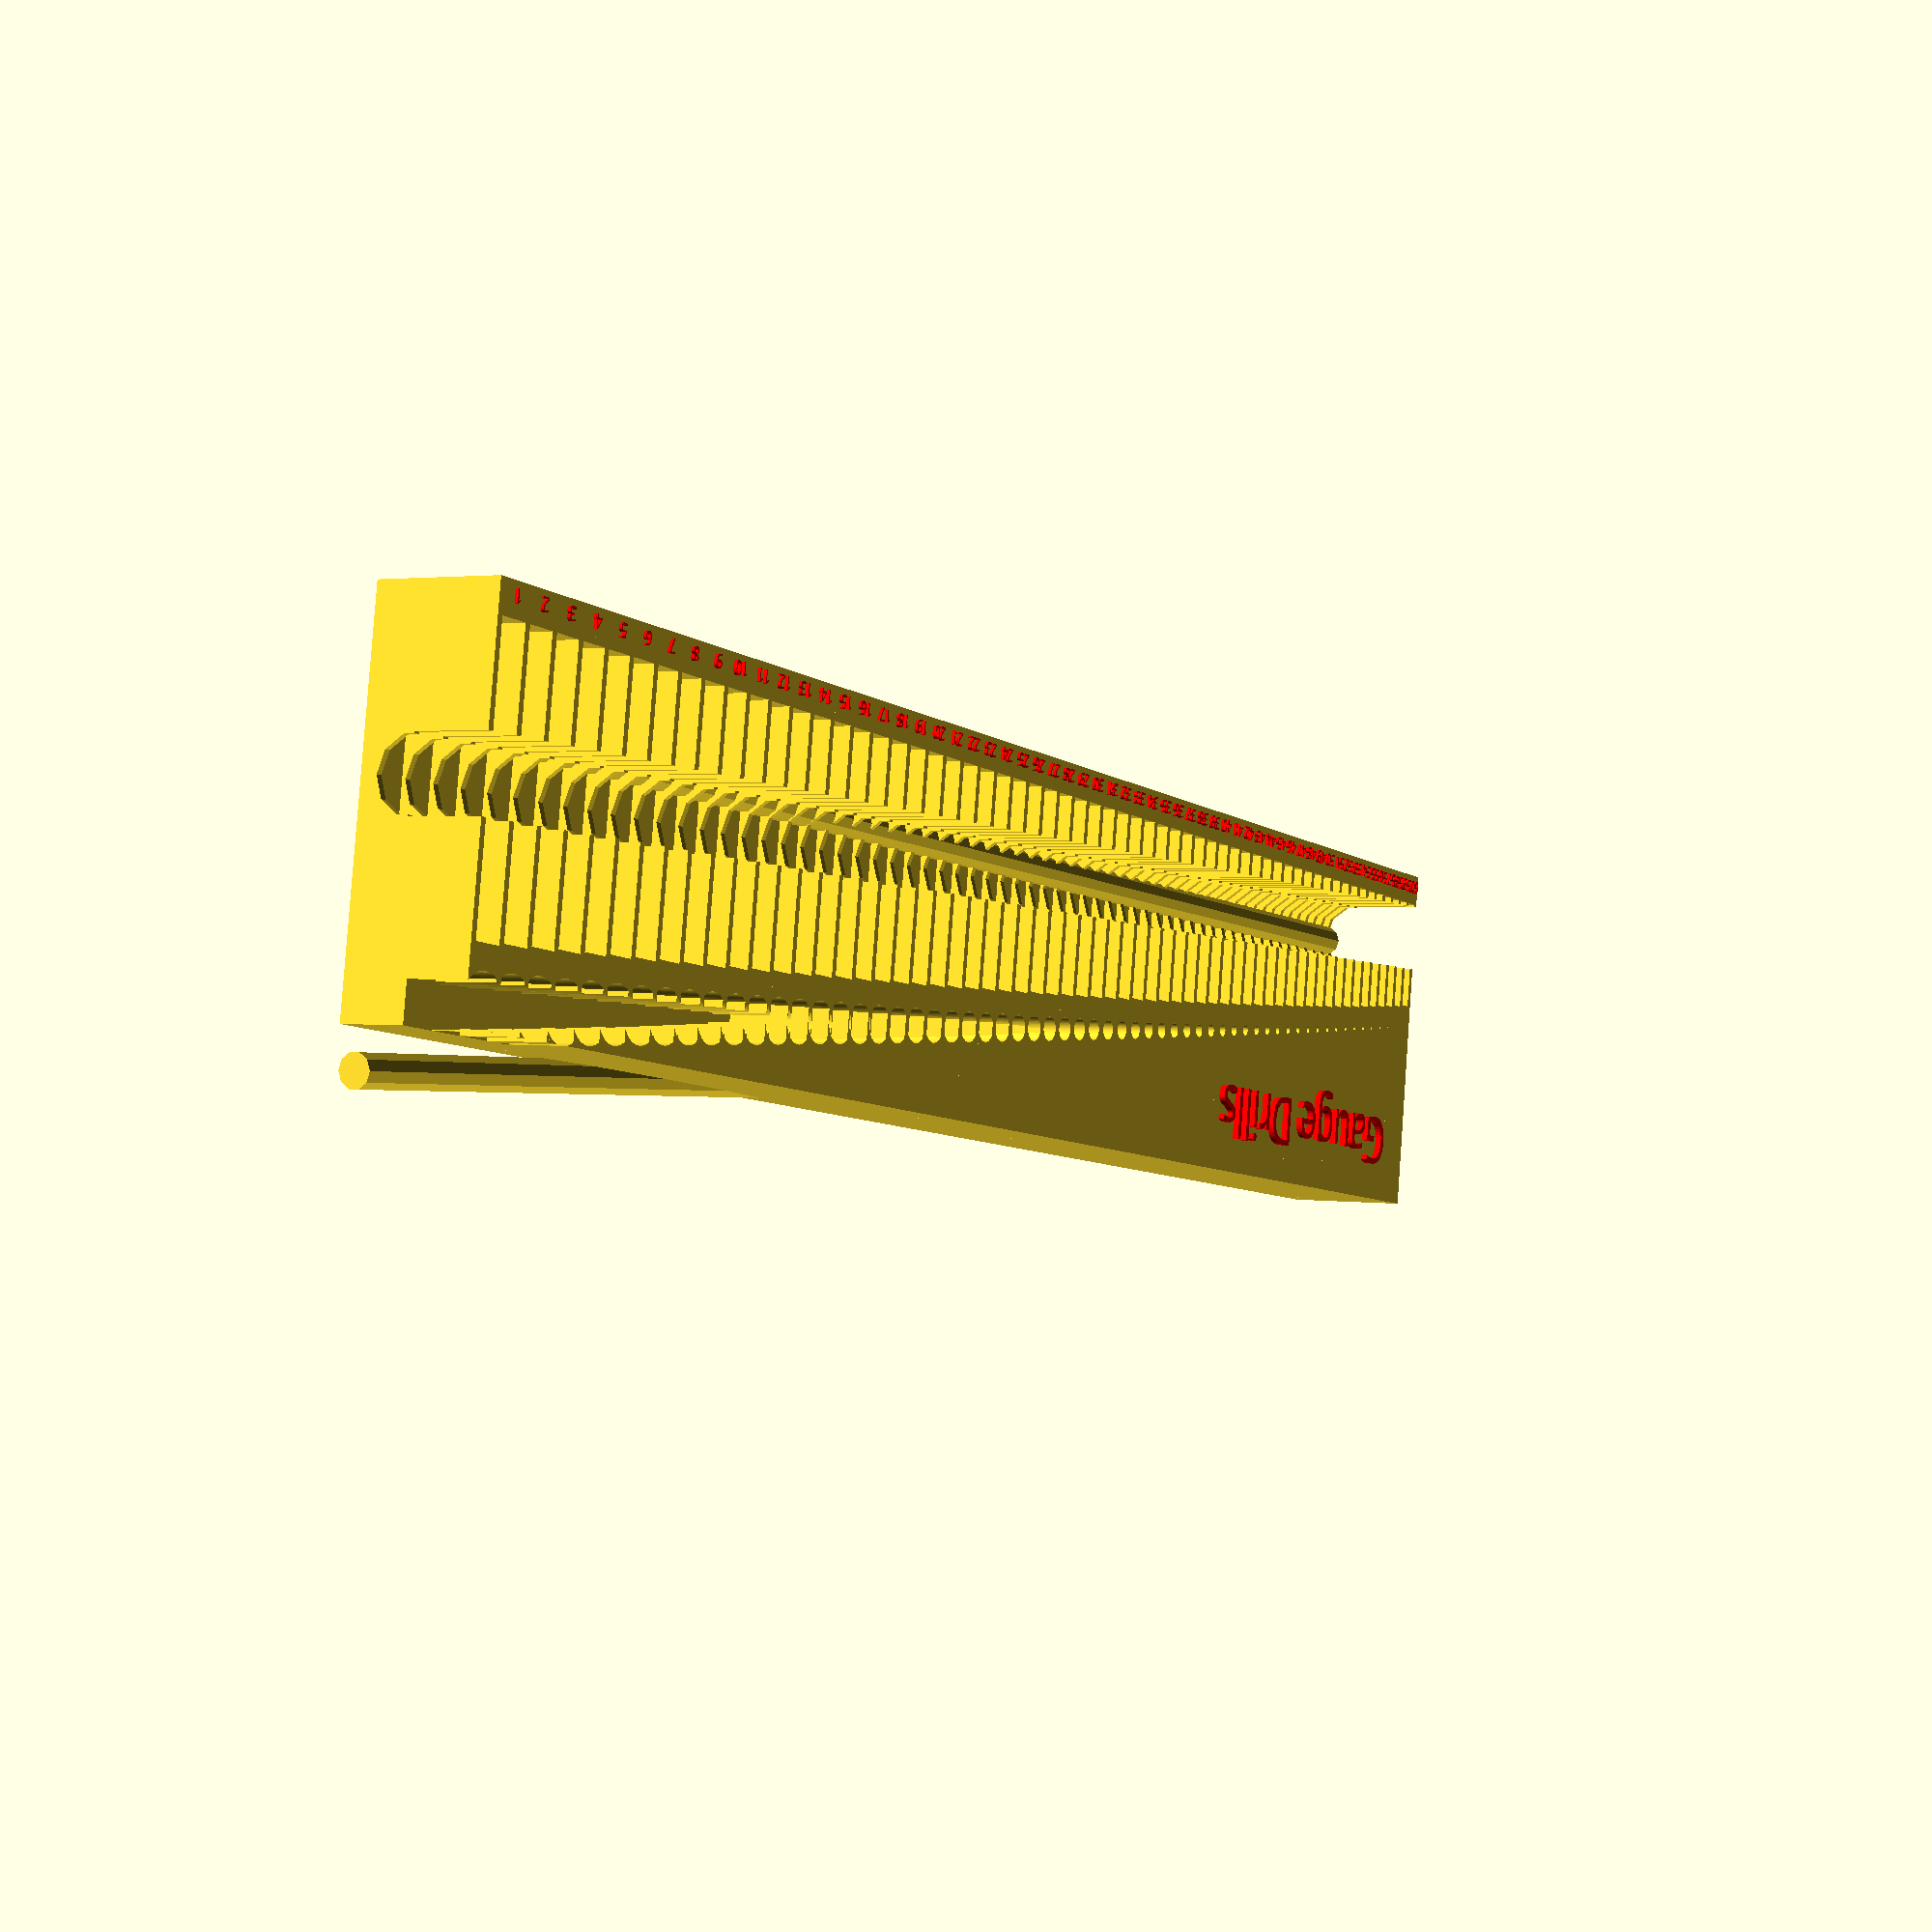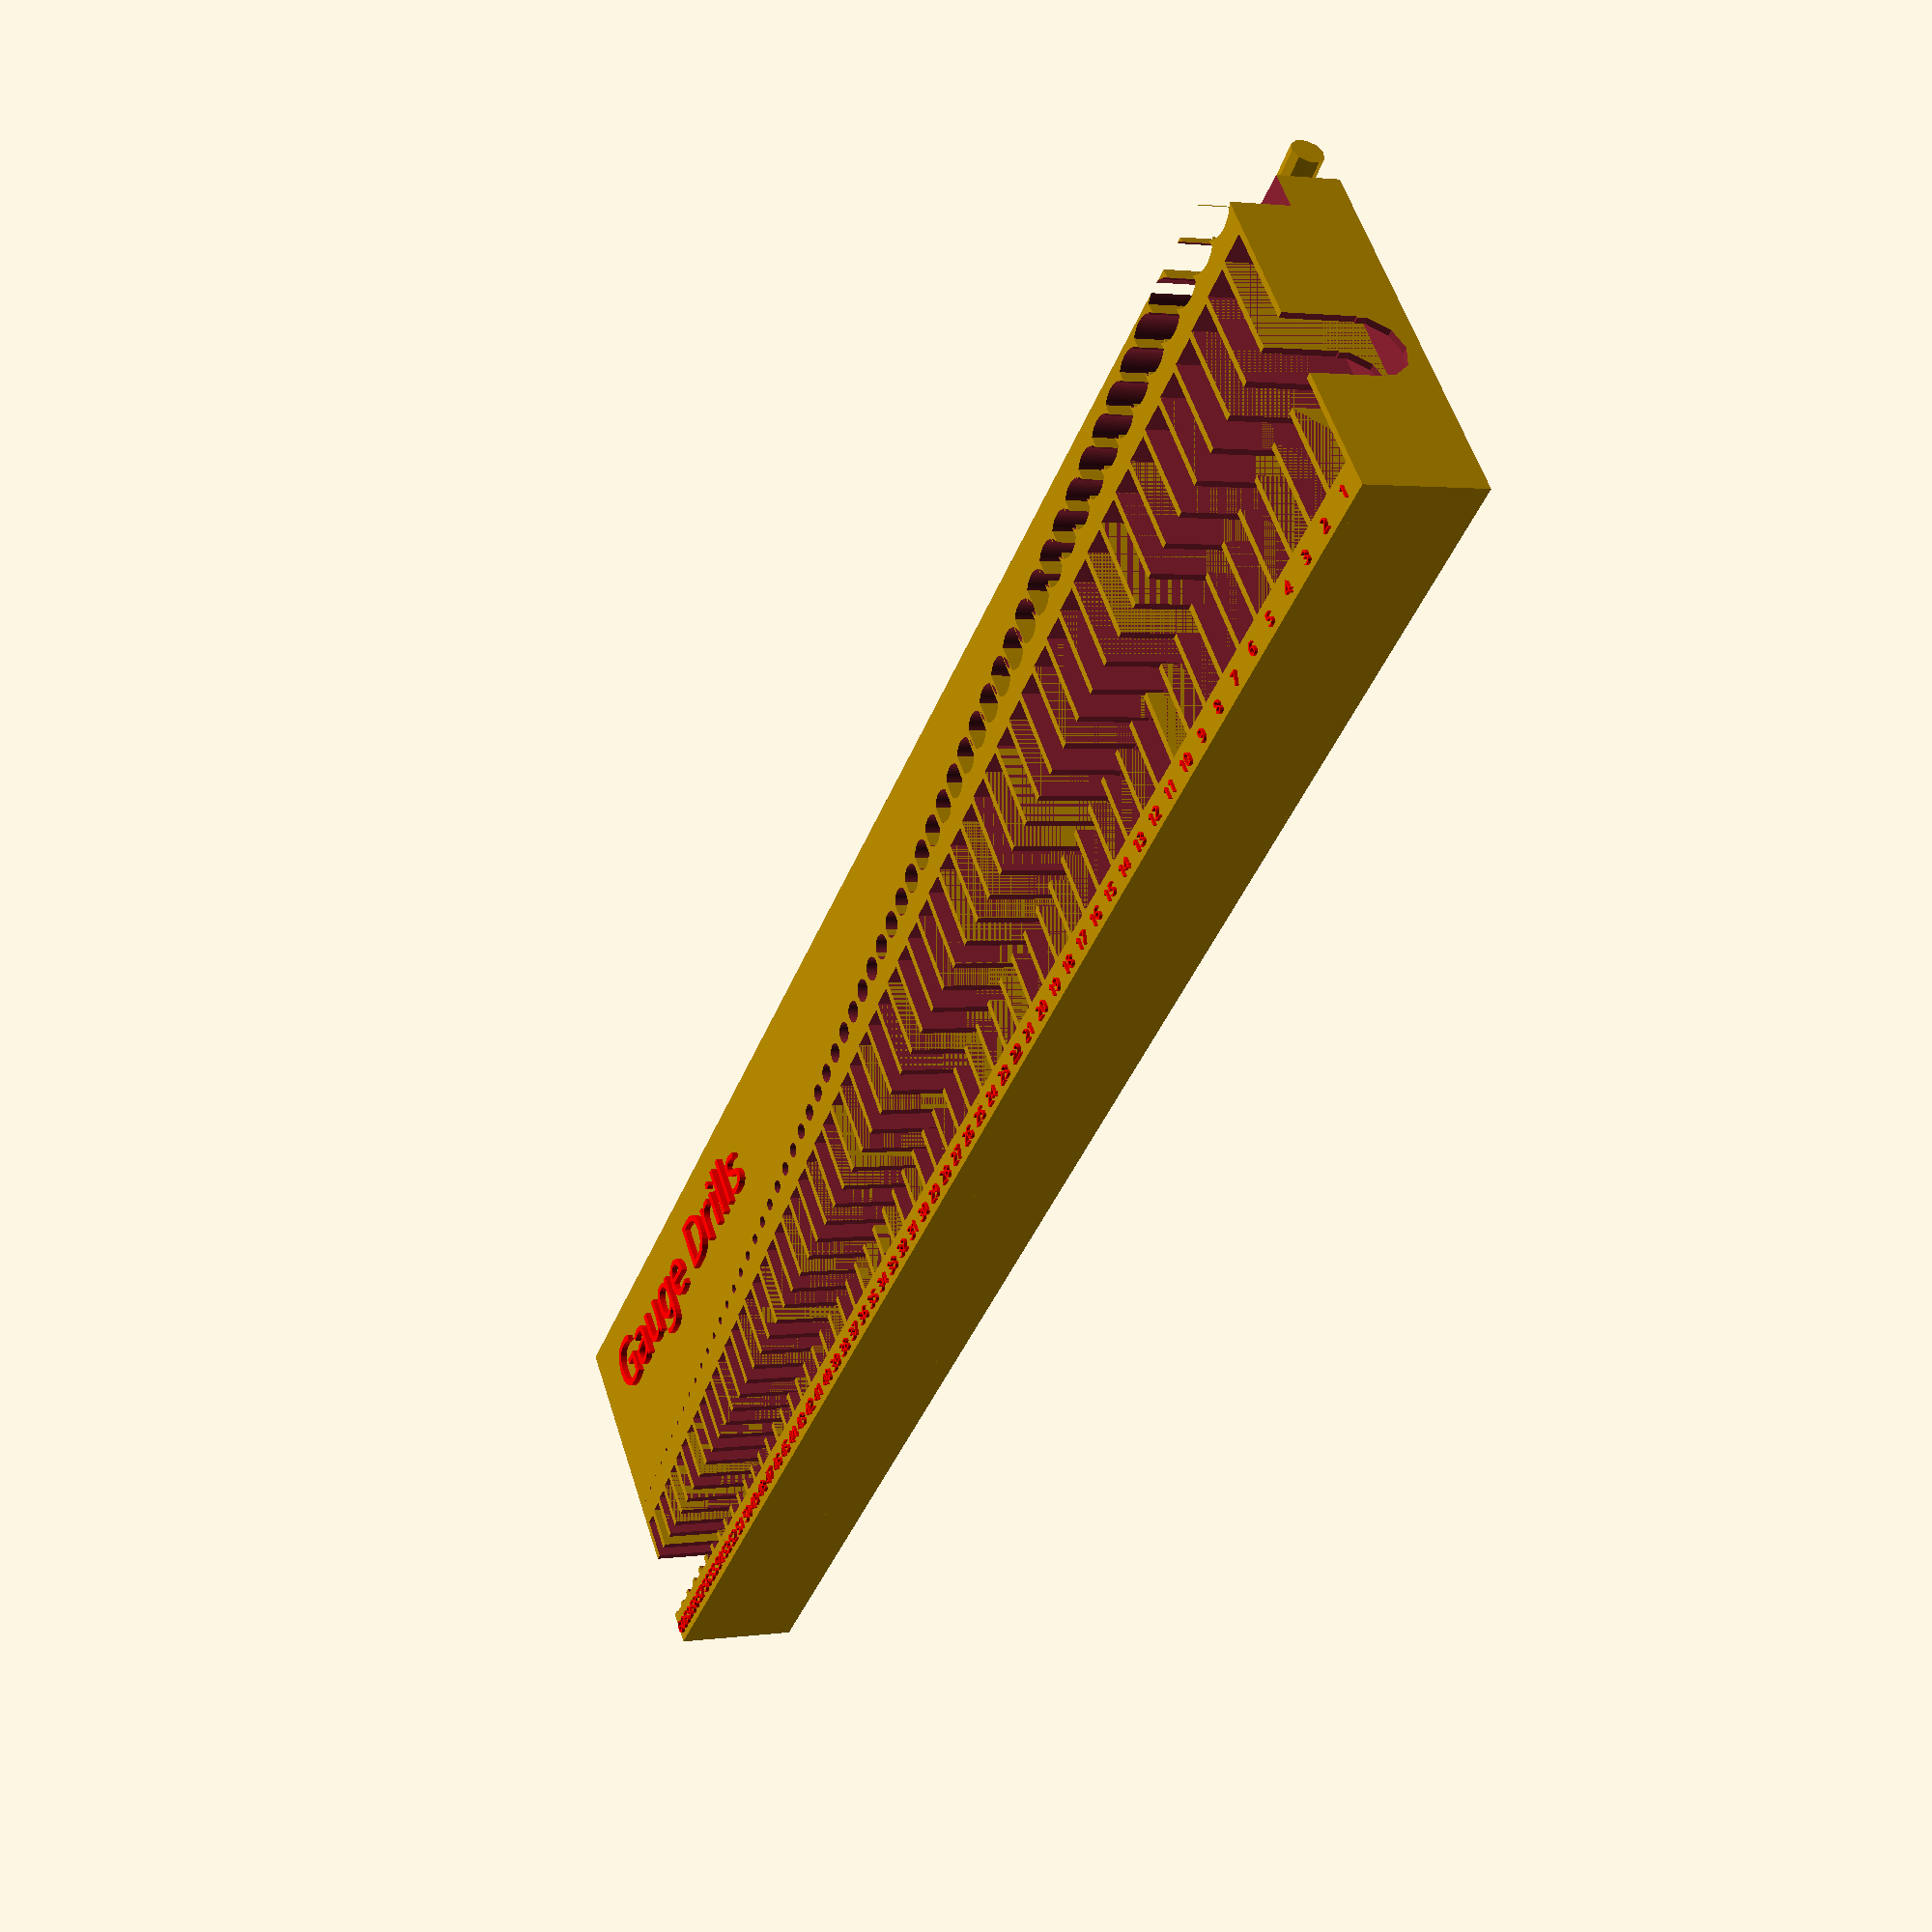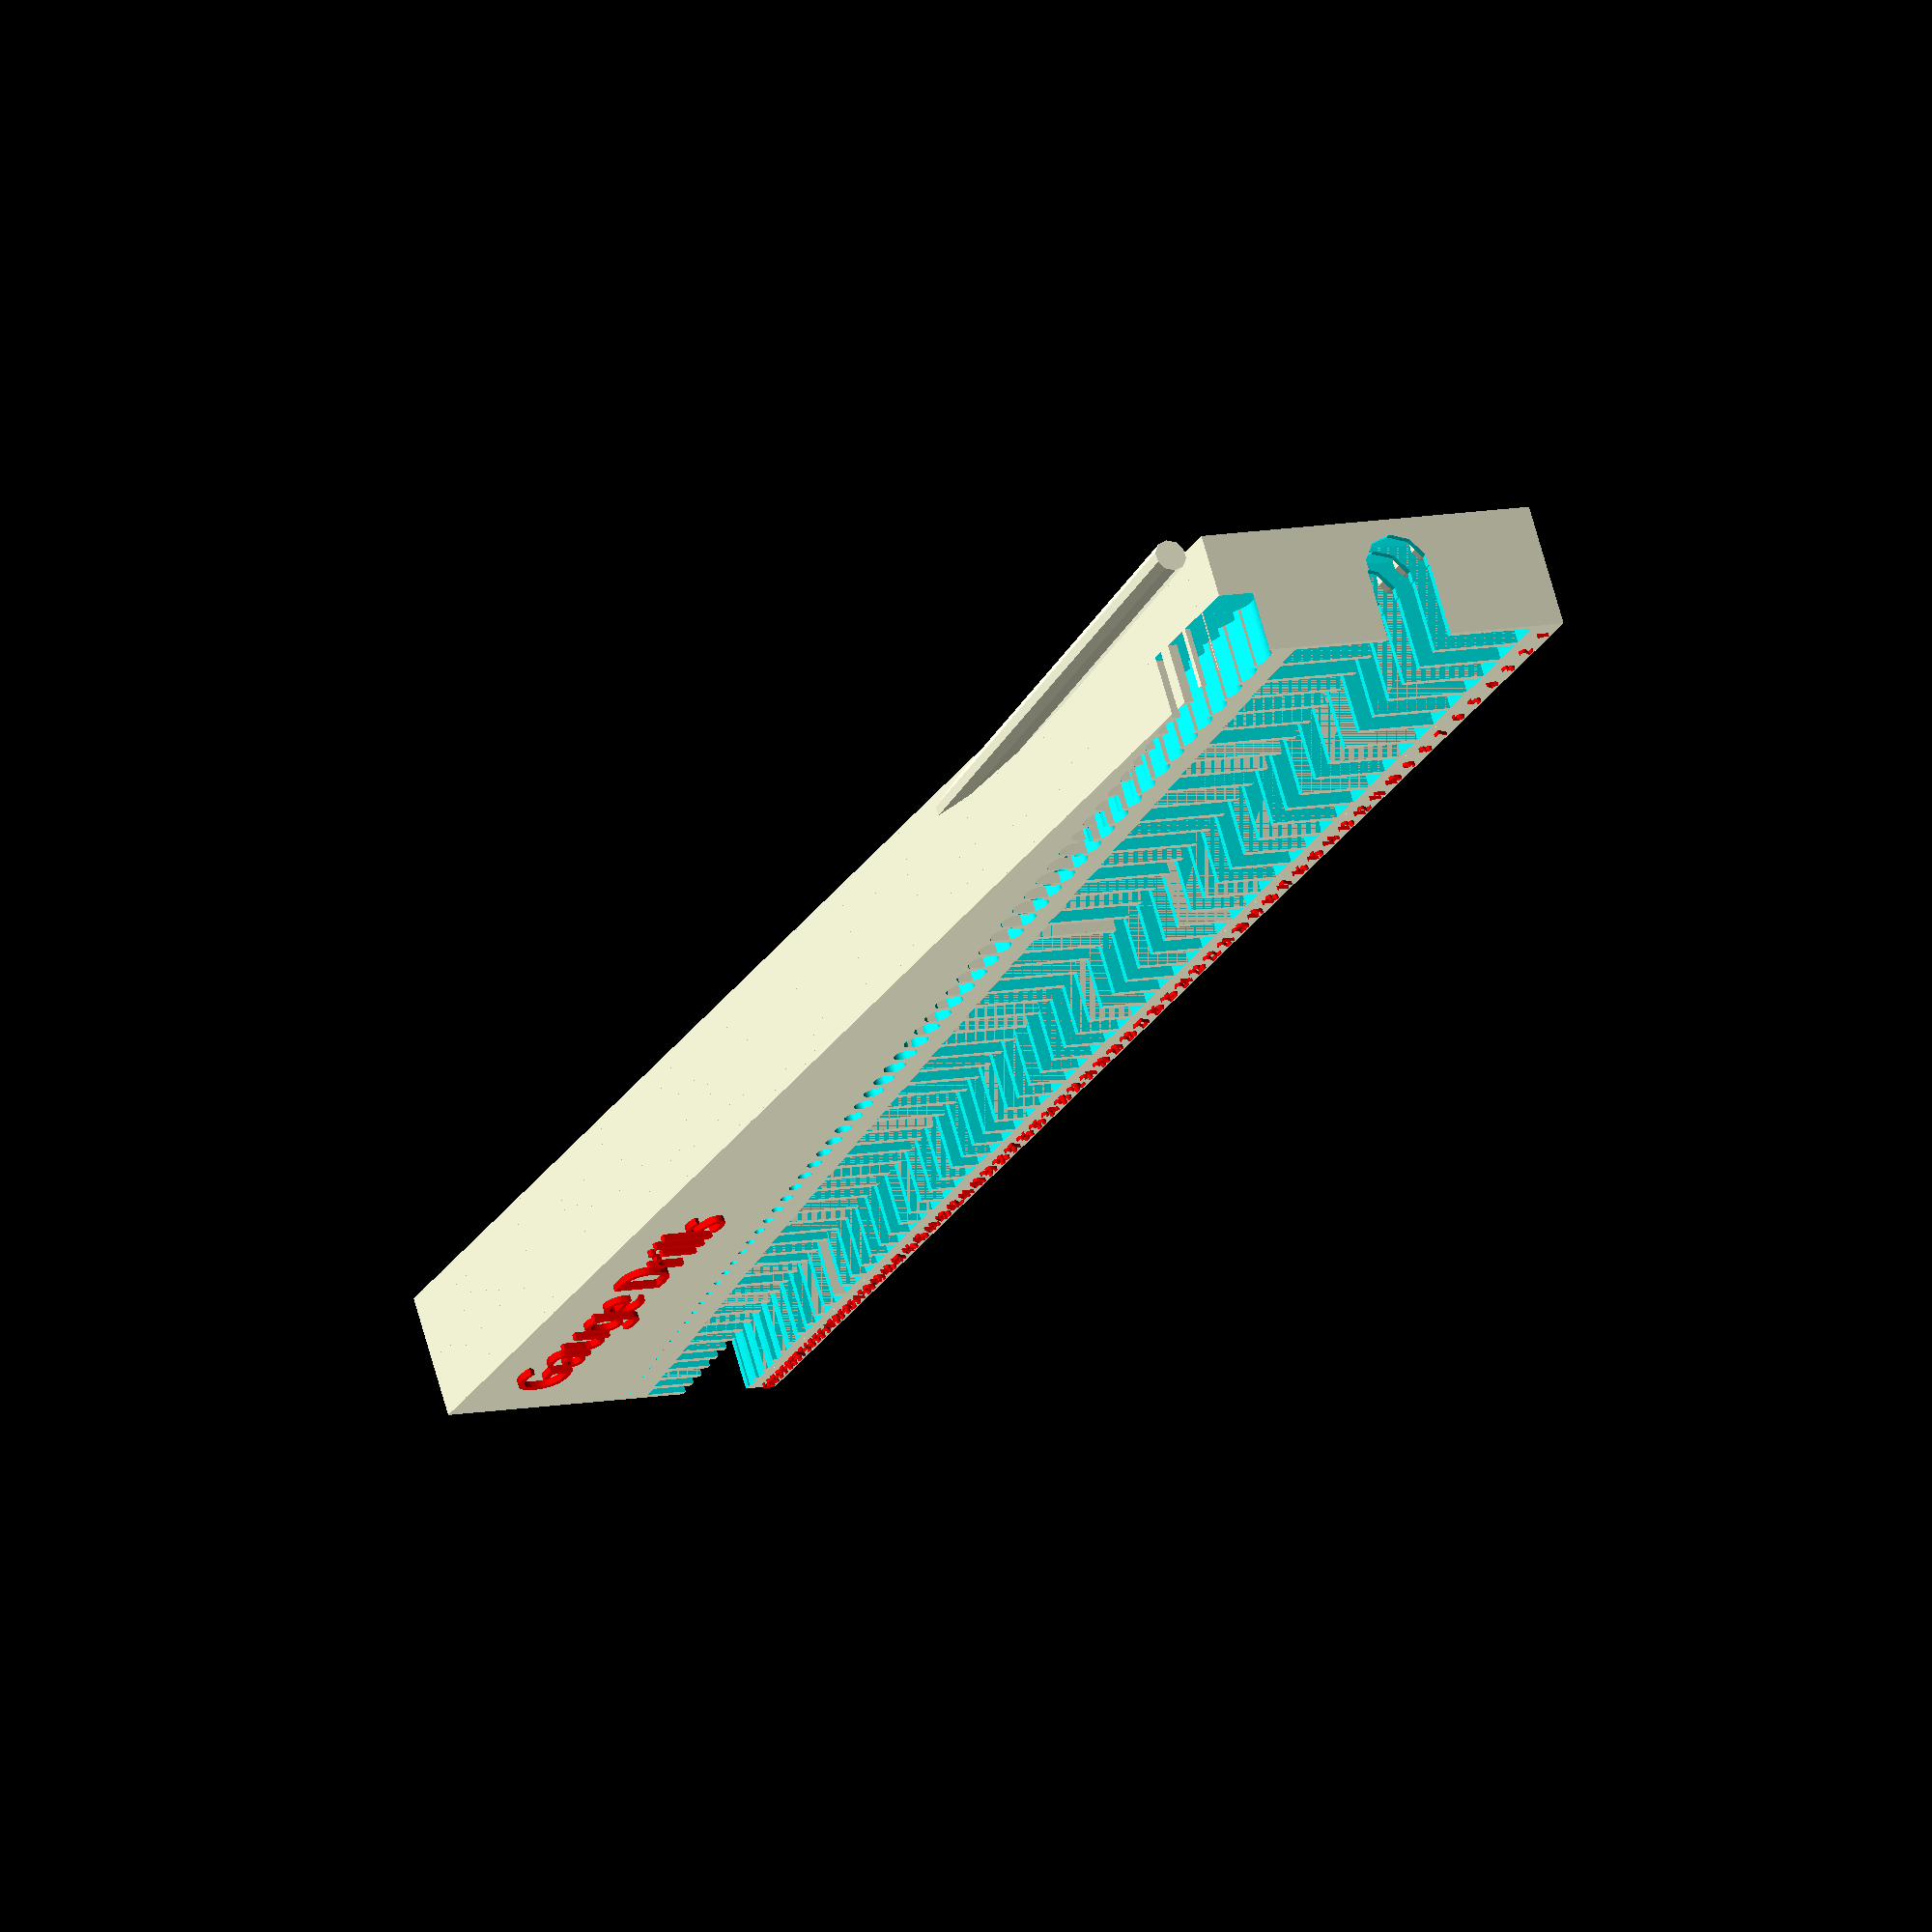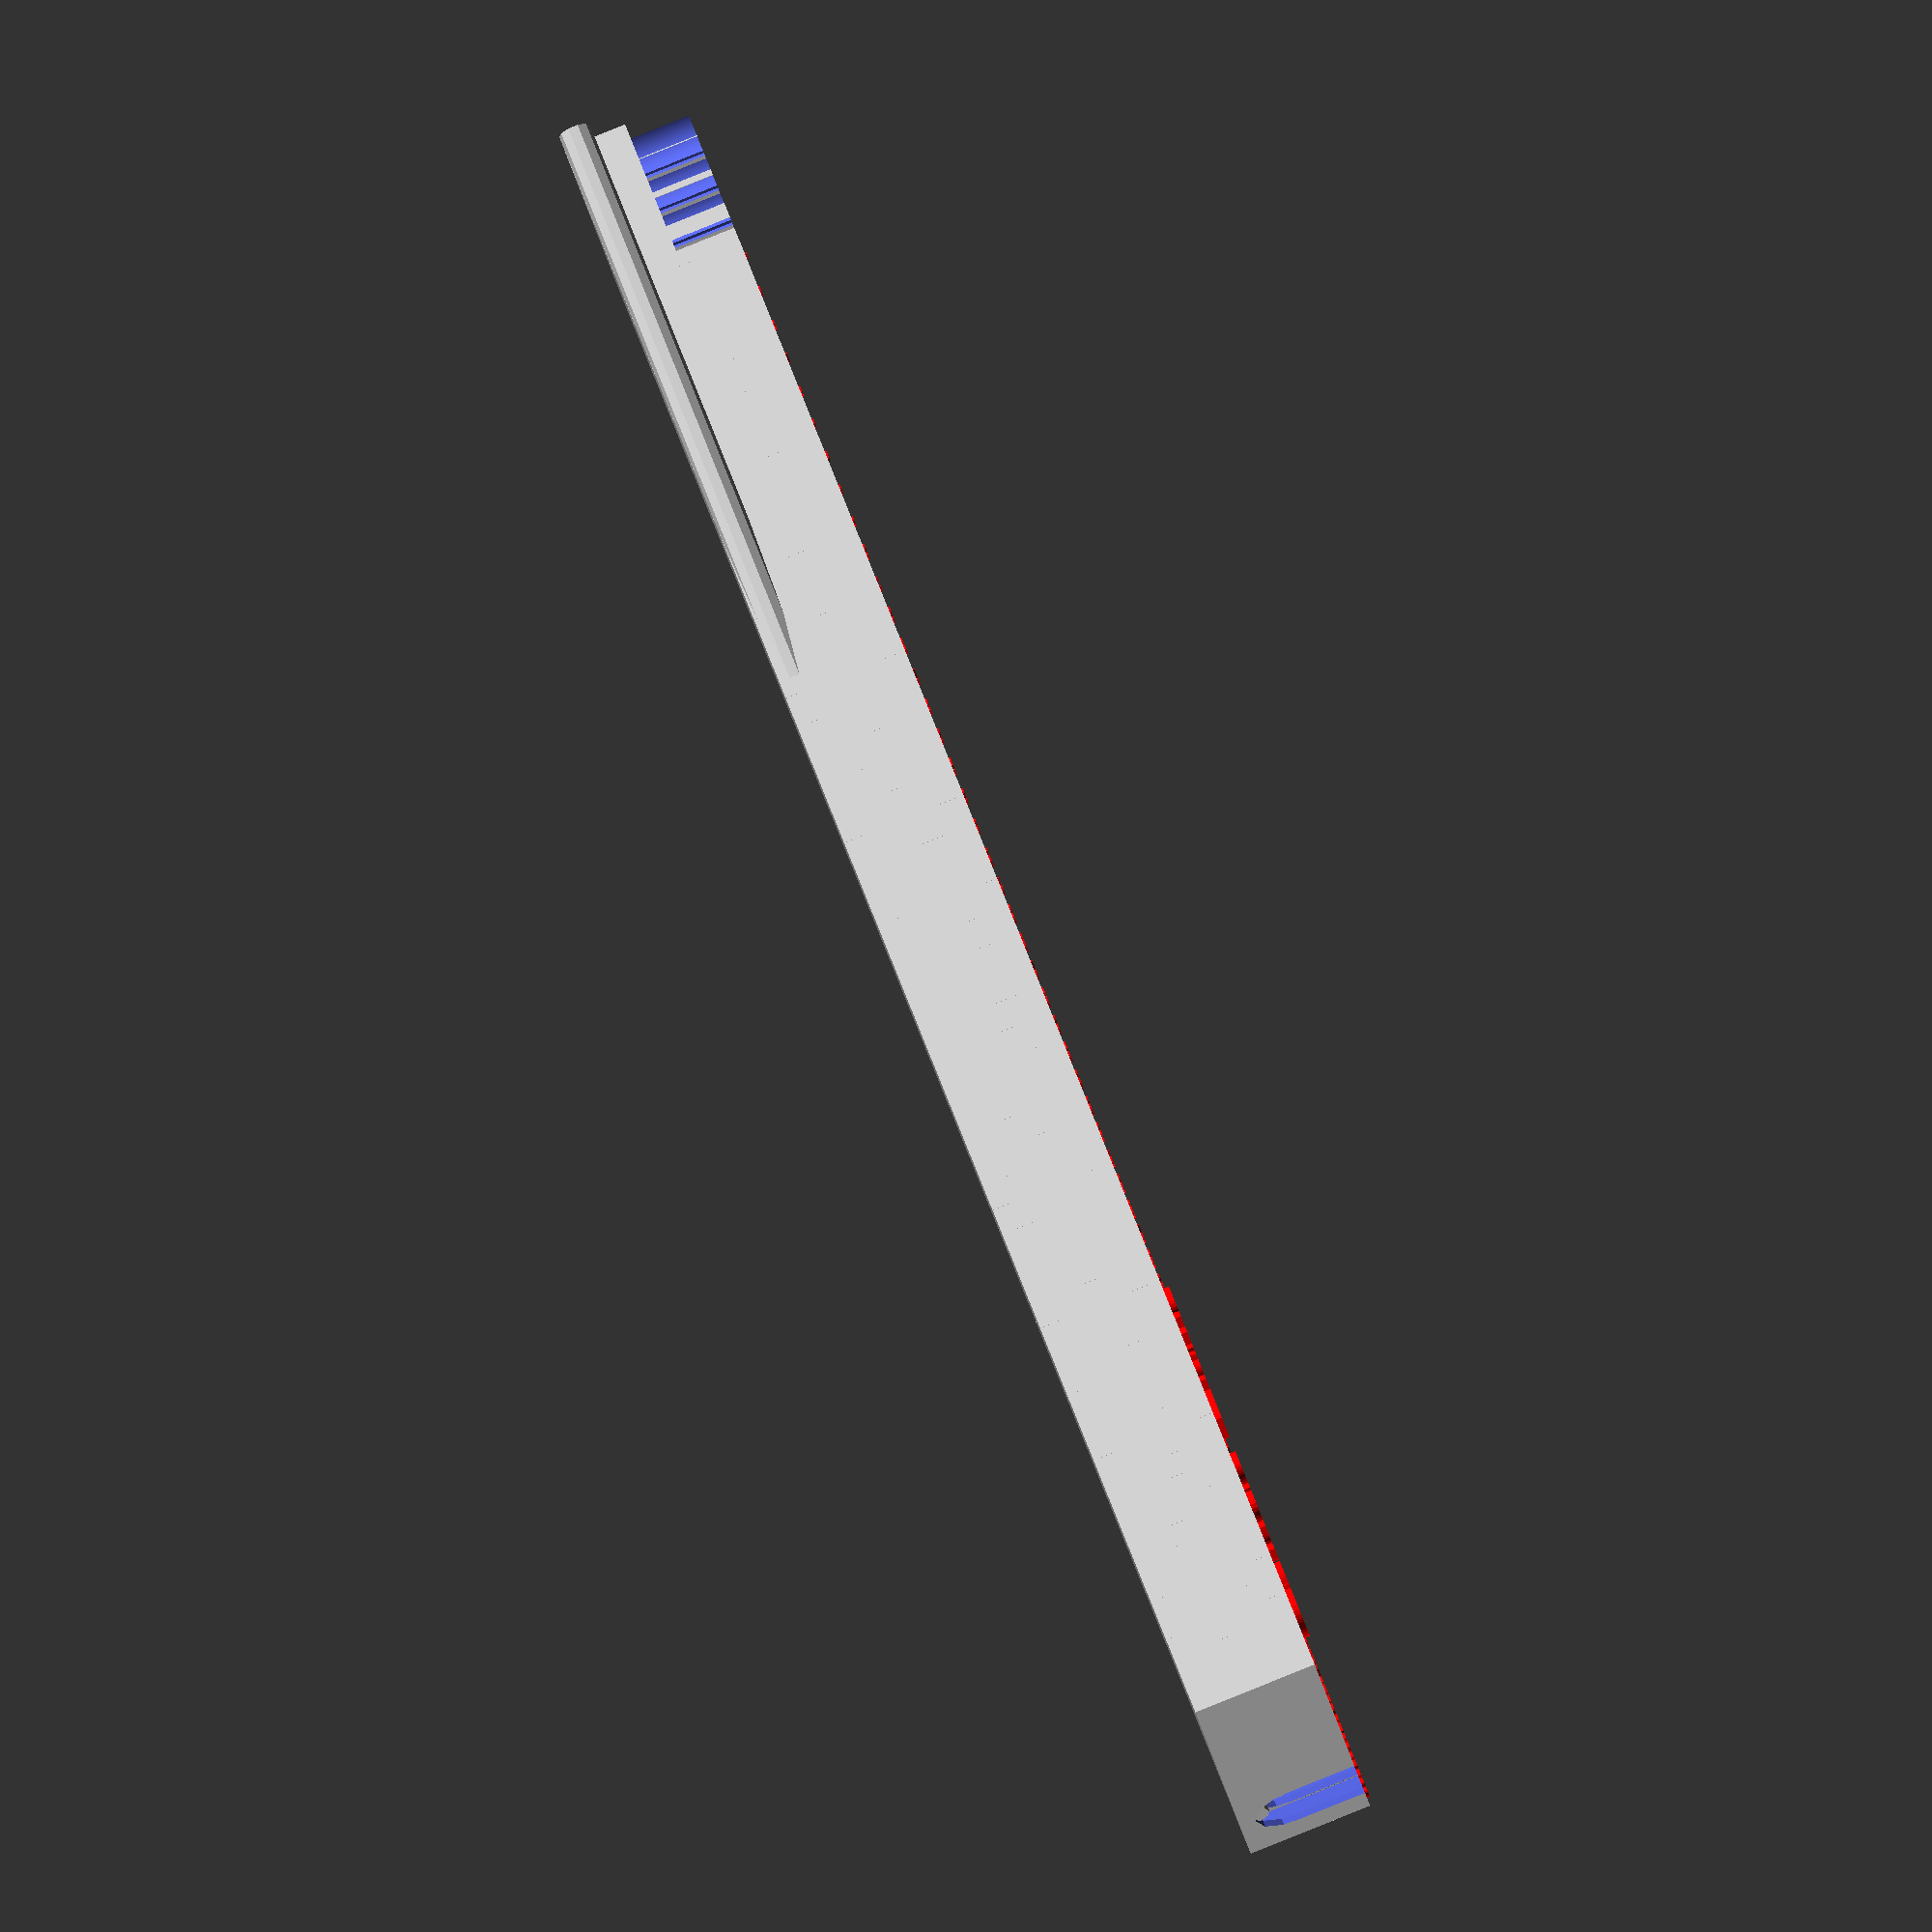
<openscad>
//---------------------
//   Drill bit organizer
//   Adam Spontarelli
//   11/2023
//
// Writing this has taught me to never use OpenSCAD again. No variables?!?
// Why am I trying to do all this in one file if there aren't functions or
// variables? Repeat code is unavoidable.
//---------------------

shortest_bin = 40;
printer_width = 175;
drawer_width = 558;
drawer_height= 40;

min_height = 20;
max_height = drawer_height - 1;
wall_thickness = 2;
bottom_thickness = 4;
xGR = 0.1; // x growth rate
yGR = 0.01; // y growth rate

labels=[ for (i = [60:-1:1]) str(i) ];
starting_bin = 0;    // start bin number
ending_bin = 60;     // end bin number
        
nbins = ending_bin - starting_bin;
organizer_width = drawer_width - 2; // margin
starting_bin_width = (organizer_width - nbins/2 * ((nbins-1)*xGR) + nbins*wall_thickness) / nbins ;

echo("starting_bin_width width =", starting_bin_width);
echo("last bin length = ", shortest_bin+((ending_bin)*shortest_bin*2*yGR));
echo("organizer width =", organizer_width);
echo( organizer_width > printer_width ? "WARNING: Organizer larger than printer bed" : "" );
echo( organizer_width > drawer_width ? "ERROR: Organizer larger than drawer width" : "" );


for (i=[starting_bin:ending_bin-1])
{
    //bin_height = i*yGR + min_height;
    bin_height = max_height;
    bin_width = starting_bin_width + i*xGR;
    xpos = i*starting_bin_width + (i/2 * (i-1) * xGR) - wall_thickness*i;
    
    translate([xpos, -8, 0])
    cube([bin_width, 8,bin_height]);
    translate([bin_width/2 + xpos, -4, bin_height - 4])
    color("red")
    linear_extrude(height = 5) {
        text(labels[i], size = 4, font = "Cantarell Extra Bold", halign = "center", valign = "center", $fn = 16);
    }
    
    difference()
    {
        difference()
        {  
            bin_length = shortest_bin+(i*shortest_bin*2*yGR);
            max_length = shortest_bin + ((nbins-1) * shortest_bin * 2 * yGR);
            //bin_height = i*yGR + min_height; // alternative approach
            bin_height = max_height;
            bin_width = starting_bin_width + i*xGR;
            
            //xpos = i==0 ? 0 : starting_bin_width * i + i^2 -i;
            xpos = i*starting_bin_width + (i/2 * (i-1) * xGR) - wall_thickness*i;

            translate([xpos, 0, 0])
            cube ([bin_width, max_length + 20, bin_height]);
            
            // negative space
            
            pocket_length = bin_length - 2*wall_thickness;
            translate([wall_thickness+xpos, 
                            wall_thickness, 
                            bottom_thickness])
            cube ([bin_width - 2*wall_thickness, pocket_length, 100]);
        }

        // thumb slot
        translate([250,2/3 * shortest_bin, bottom_thickness + 12])
        rotate([-3, 90, 0])
        cylinder (h = 800, r=11, center = true, $fn=10);
        translate([250,2/3 * shortest_bin, bottom_thickness + 12+50])
        rotate([-3, 90, 0])
        cube([100,22,800], center=true);

        // polynomial approximation close enough for my taste
        drill_radius = 25.4 / 2 * (0.000149 * pow(i,2) + 0.00363*i + .02335);
        bin_length = shortest_bin+(i*shortest_bin*2*yGR);
        translate([bin_width/2 + xpos, bin_length + 5 + drill_radius,30])
        cylinder(h=20, r= drill_radius, center=true, $fn=100);
    }

    //--------- lower ribs to help with pickup ---------
    rotate([-5, 90, 0])
    //translate([organizer_width/2, 30,-h/2+5])
    translate([-5, 70, organizer_width/cos(7)/2 +6])
    cylinder (h = organizer_width / cos(7)-2, r=5, center = true, $fn=10);
    //translate([organizer_width/2, -20, -h/2+5])
    rotate([-1, 90, 0])
    translate([-5, 15, organizer_width/2+1])
    cylinder (h = organizer_width, r=5, center = true, $fn=10);
    //----------------------------------------     
}

translate([80,85, 40 - 4])
color("red")
linear_extrude(height = 5) {
    text("Gauge Drills", size = 16, font = "Cantarell Extra Bold", halign = "center", valign = "center", $fn = 16);
}

</openscad>
<views>
elev=358.6 azim=188.2 roll=300.1 proj=p view=solid
elev=358.1 azim=319.7 roll=62.7 proj=p view=wireframe
elev=109.7 azim=116.4 roll=195.6 proj=o view=solid
elev=90.6 azim=203.0 roll=291.9 proj=o view=wireframe
</views>
